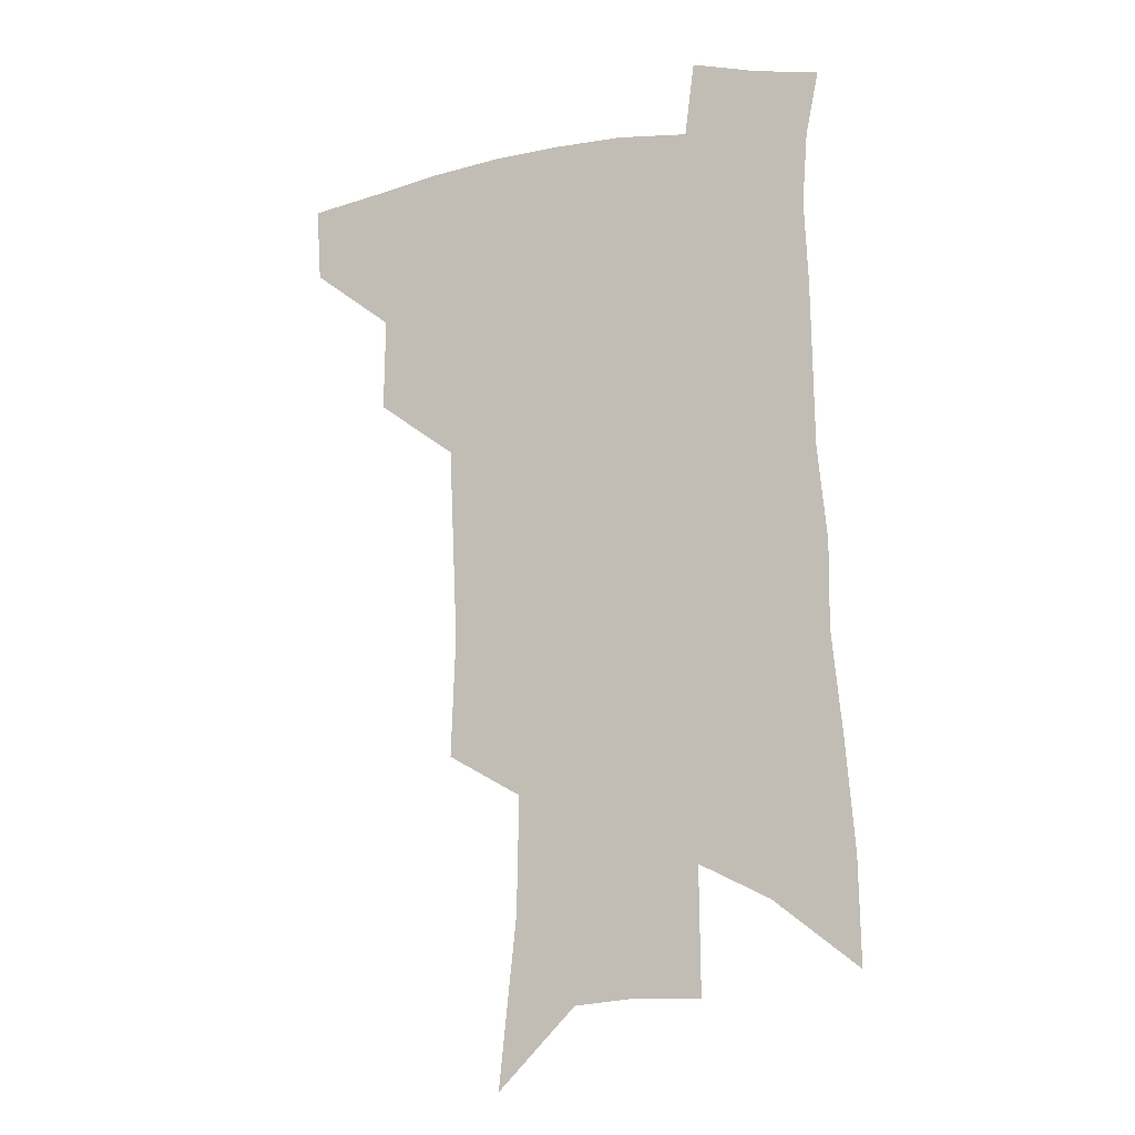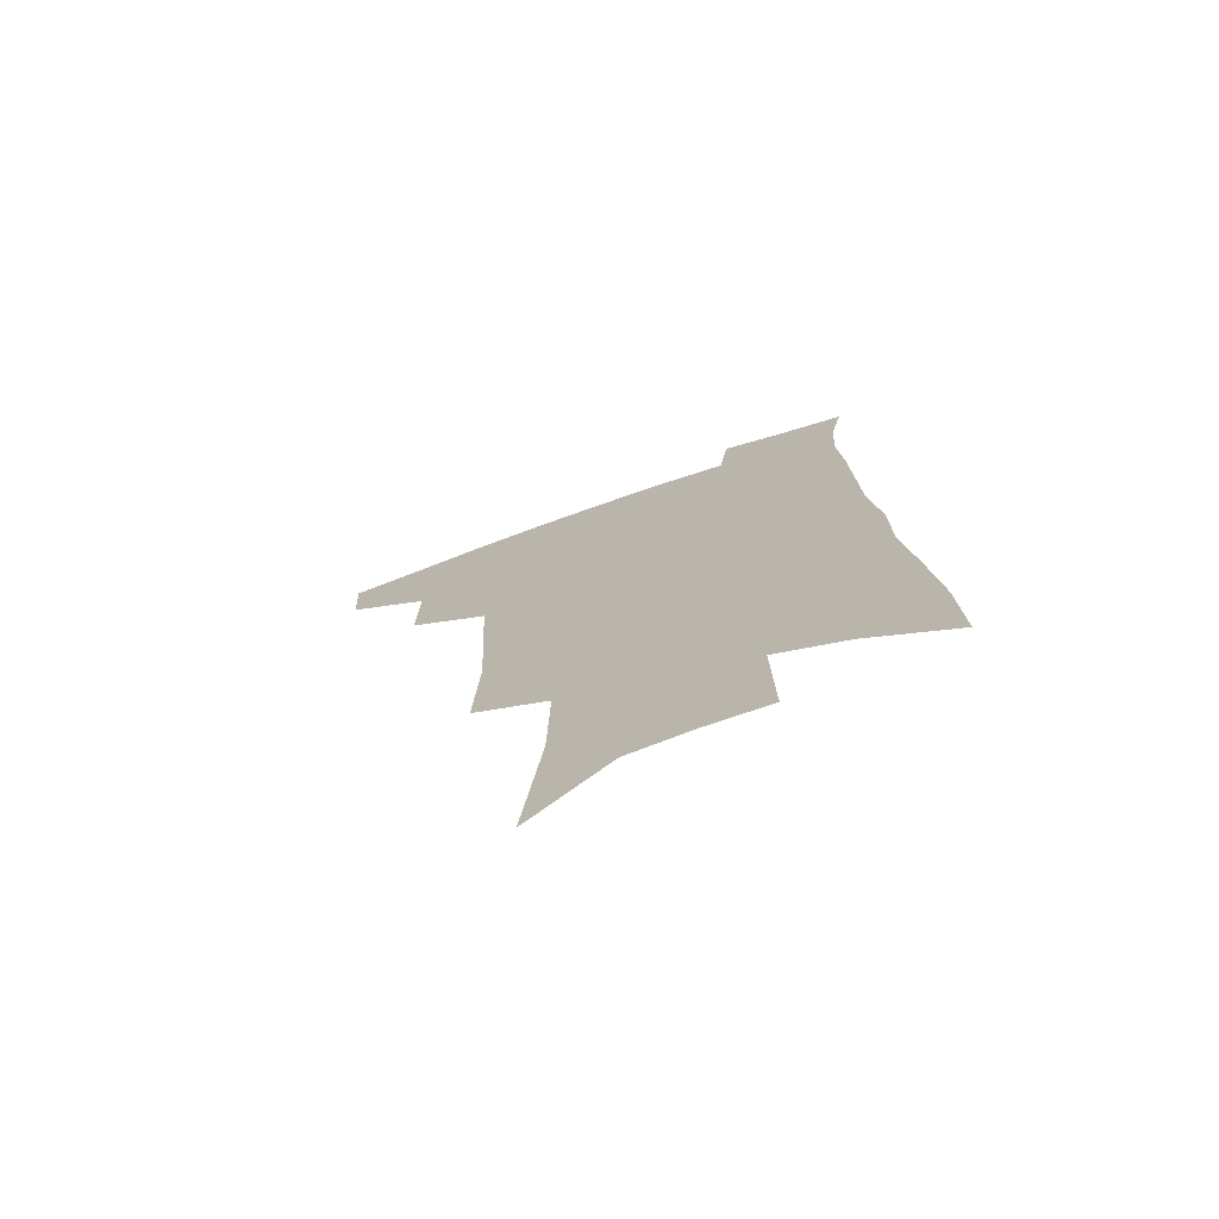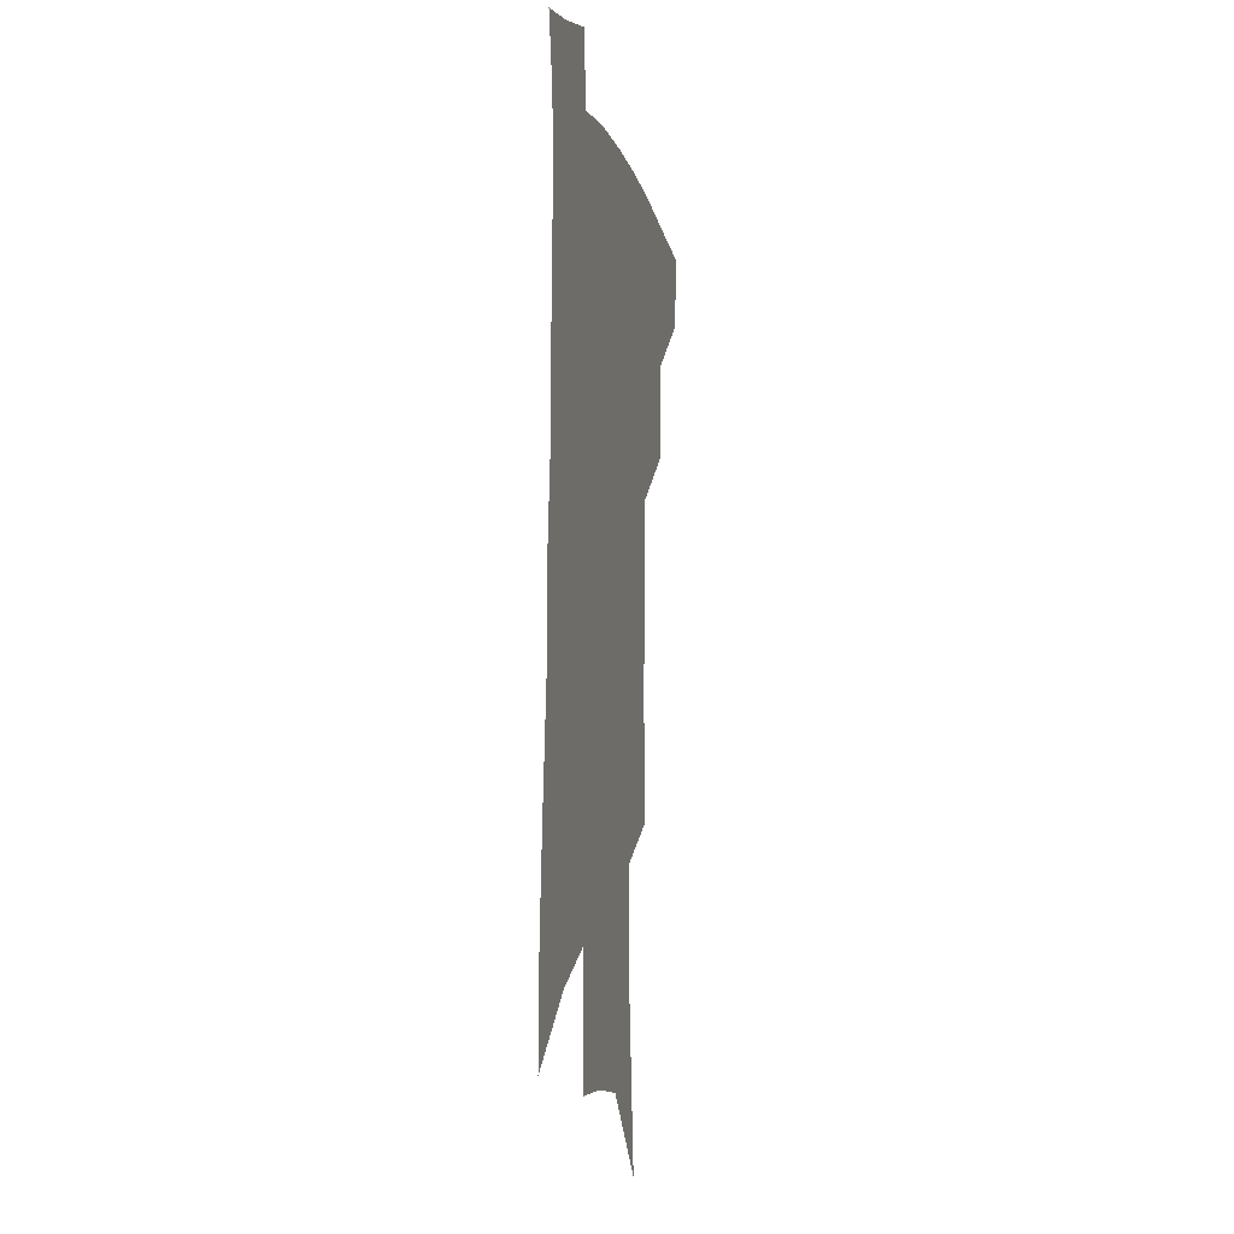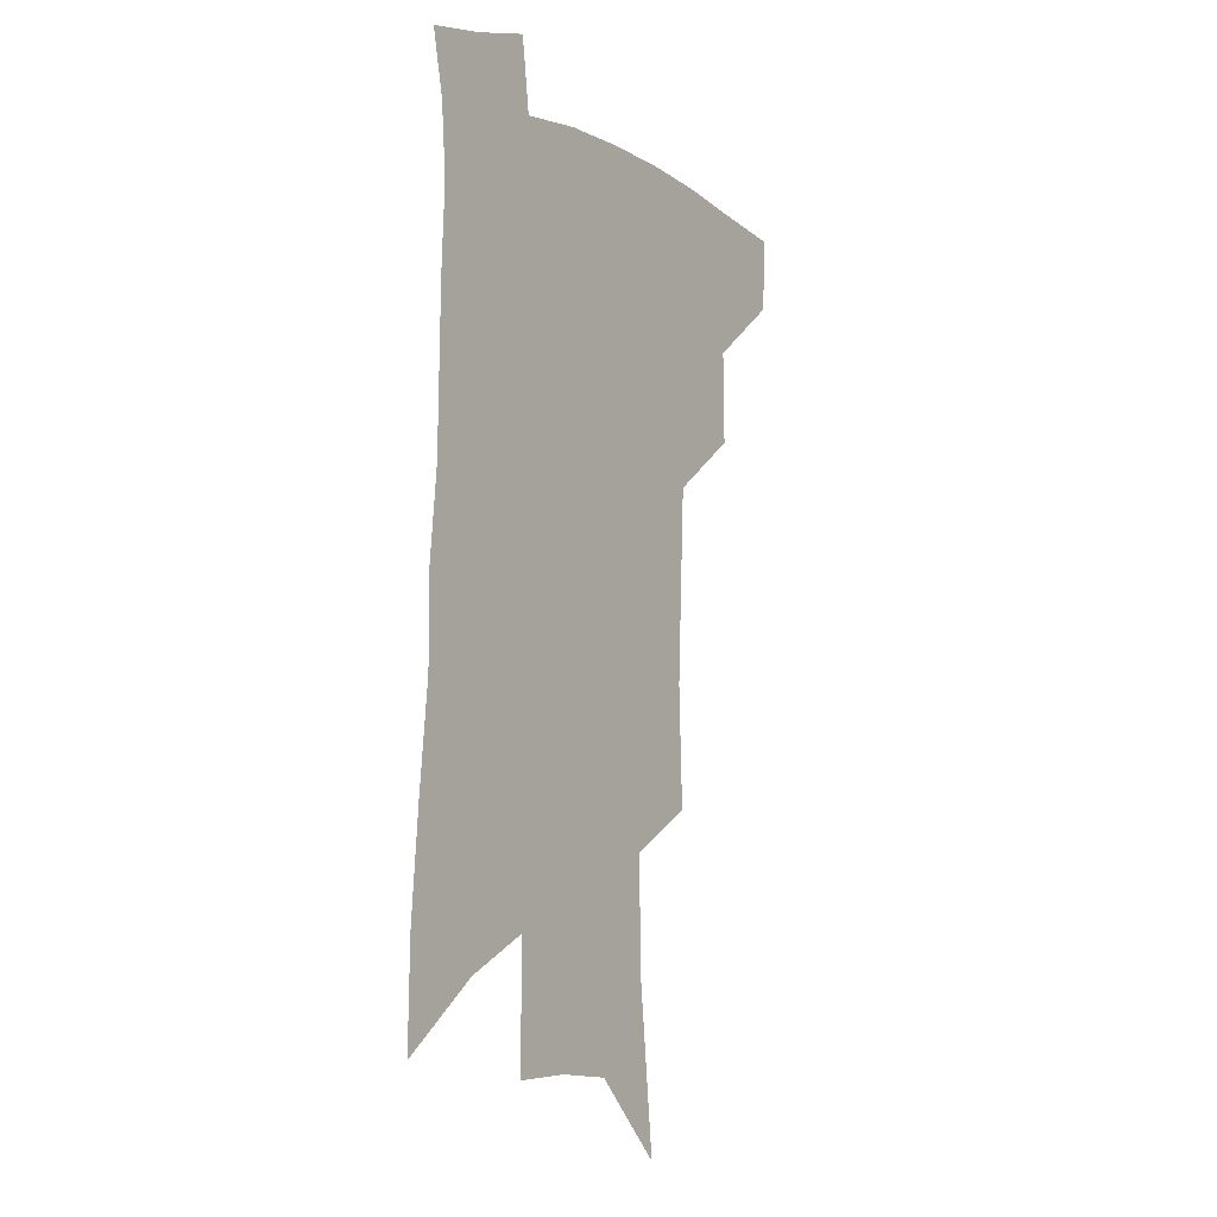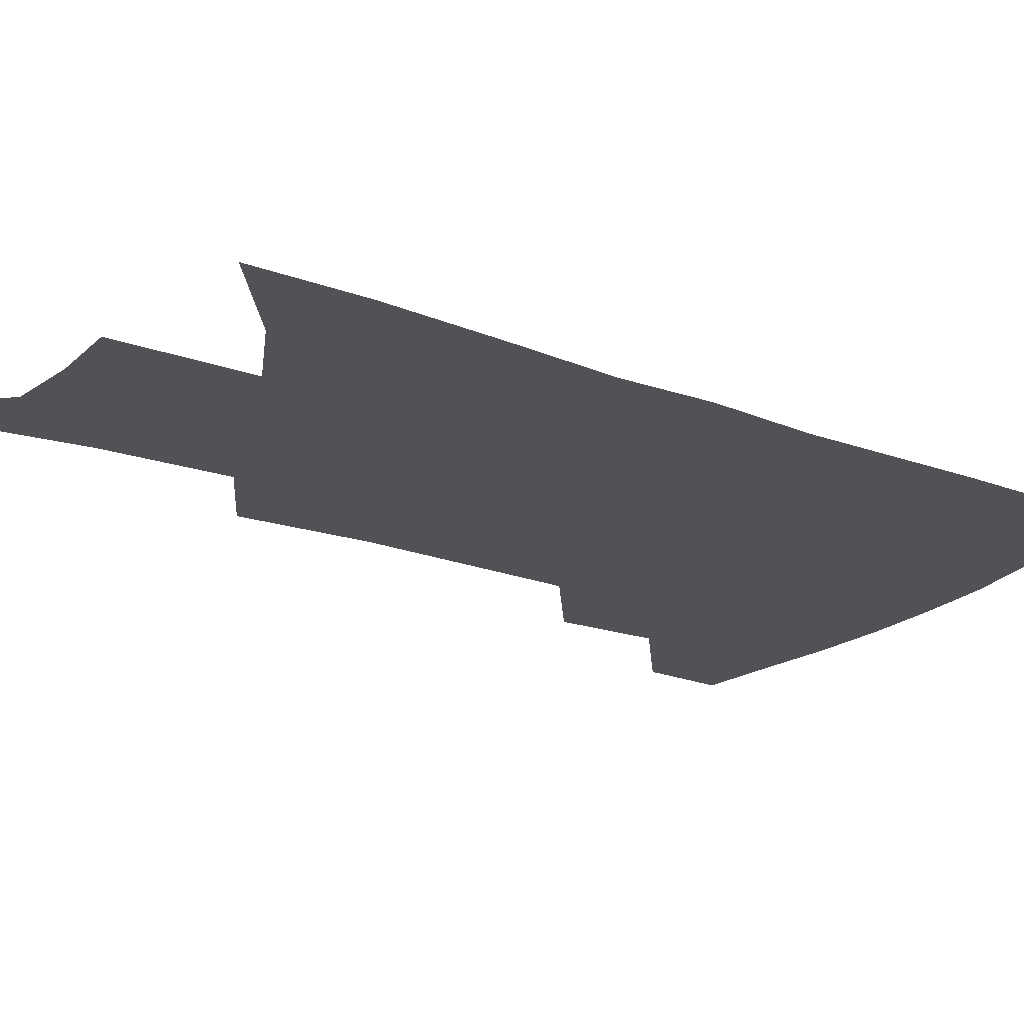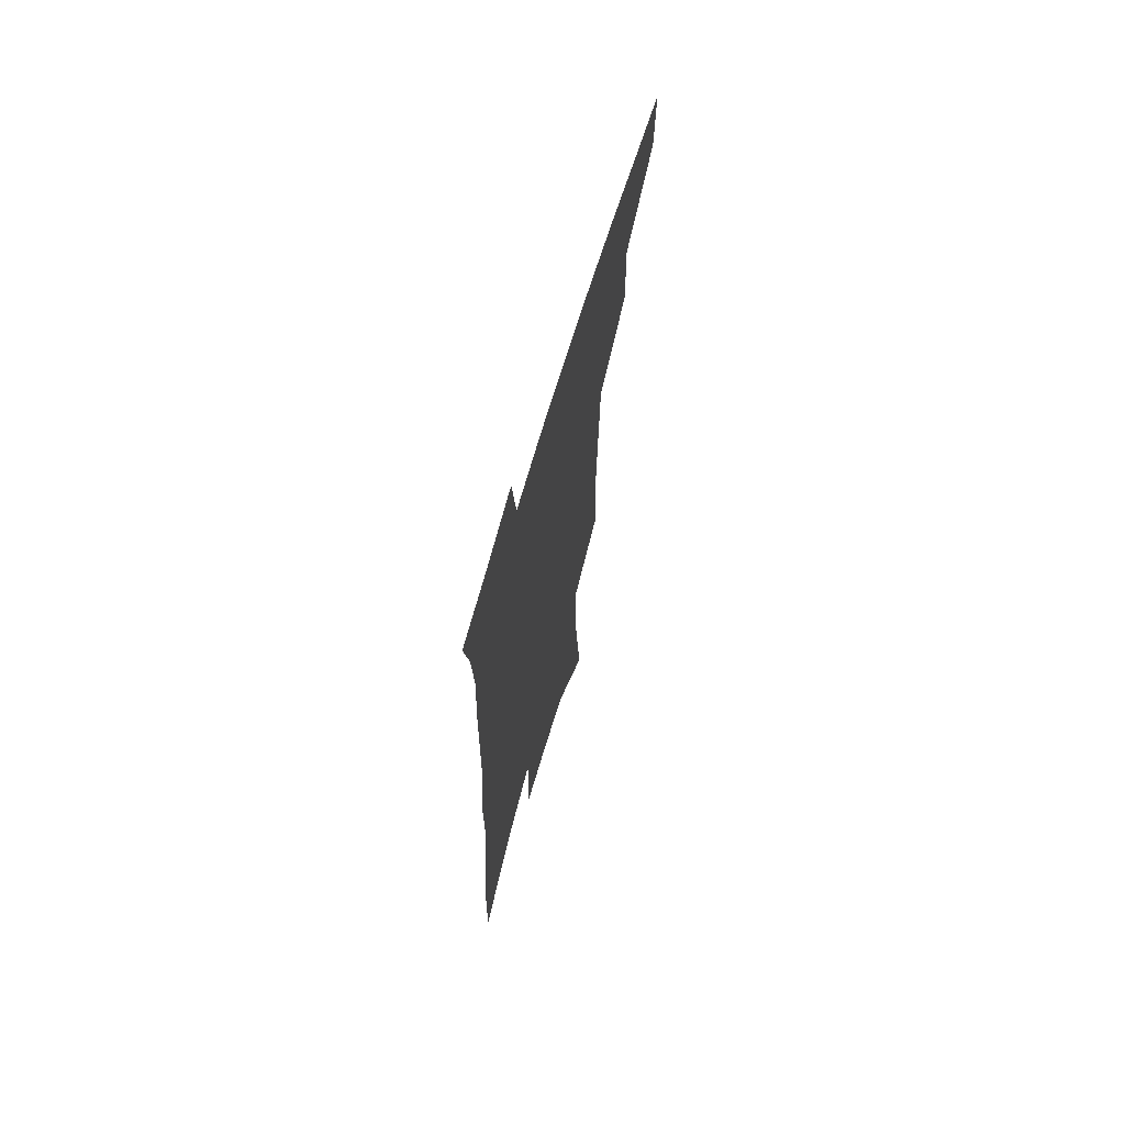
<metadata>
{"format":"obj","ext":"obj","renderer":"f3d","projection":"perspective","resolution":1024,"background":"white","views":[{"elev":-11.3,"azim":22.7,"up":"+Y"},{"elev":-74.5,"azim":19.2,"up":"+Y"},{"elev":-6.9,"azim":102.2,"up":"+Y"},{"elev":-6.4,"azim":124.0,"up":"+Y"},{"elev":-20.9,"azim":57.7,"up":"+Z"},{"elev":68.9,"azim":106.6,"up":"+Y"}]}
</metadata>
<code>
v 500.1 442.6 0
v 498.5 469.6 0
v 529.3 386.2 0
v 530 420.2 0
v 528.3 447.7 0
v 524.6 473.5 0
v 559.7 249 0
v 561.5 293.6 0
v 560 328.9 0
v 558.4 365.3 0
v 557.4 398 0
v 556.4 425.9 0
v 554.9 451.5 0
v 550.5 477.8 0
v 580 128 0
v 586.7 190.7 0
v 587.6 233.6 0
v 586.3 271.9 0
v 586 310.9 0
v 583.8 341.6 0
v 582.6 374.1 0
v 582.1 404.1 0
v 581.4 430.4 0
v 579.6 454.2 0
v 576.4 480.6 0
v 609.5 158.2 0
v 611.3 207.4 0
v 610 243.7 0
v 609.3 284.8 0
v 607.9 317.5 0
v 606.5 348.9 0
v 605.6 379.1 0
v 605 406.2 0
v 604.8 431.5 0
v 604.5 455.6 0
v 602.5 481.7 0
v 633.2 160.8 0
v 633.6 214.1 0
v 632.2 251 0
v 630.8 285.8 0
v 629.4 319.8 0
v 628.5 348.8 0
v 627.5 381 0
v 627.5 407.4 0
v 628.1 432.3 0
v 629 455.8 0
v 628.2 481.5 0
v 657.1 160.4 0
v 656.4 207 0
v 654.7 247.3 0
v 652.5 285.4 0
v 651.2 317.5 0
v 650.8 346.4 0
v 649.5 378.3 0
v 649.9 404.6 0
v 650.7 430.7 0
v 652.1 455.2 0
v 654.5 478.6 0
v 658 505.8 0
v 682.9 194.3 0
v 679.5 237.1 0
v 676.6 275.5 0
v 674.7 309.6 0
v 673.8 340.7 0
v 673.3 370.8 0
v 672.2 400.8 0
v 673.6 426.5 0
v 674.6 452.5 0
v 678 475 0
v 682.4 499.2 0
v 714.9 170.1 0
v 713.9 208.7 0
v 710.3 249 0
v 706.2 287.7 0
v 706.3 318.8 0
v 702.6 354.2 0
v 701.9 384.9 0
v 701.3 414.7 0
v 699.7 445.4 0
v 701.5 471.3 0
v 706.2 494.6 0
f 4 5 1
f 1 5 2
f 5 6 2
f 10 11 3
f 3 11 4
f 11 12 4
f 4 12 5
f 12 13 5
f 5 13 6
f 13 14 6
f 17 18 7
f 7 18 8
f 18 19 8
f 8 19 9
f 19 20 9
f 9 20 10
f 20 21 10
f 10 21 11
f 21 22 11
f 11 22 12
f 22 23 12
f 12 23 13
f 23 24 13
f 13 24 14
f 24 25 14
f 15 26 16
f 26 27 16
f 16 27 17
f 27 28 17
f 17 28 18
f 28 29 18
f 18 29 19
f 29 30 19
f 19 30 20
f 30 31 20
f 20 31 21
f 31 32 21
f 21 32 22
f 32 33 22
f 22 33 23
f 33 34 23
f 23 34 24
f 34 35 24
f 24 35 25
f 35 36 25
f 26 37 27
f 37 38 27
f 27 38 28
f 38 39 28
f 28 39 29
f 39 40 29
f 29 40 30
f 40 41 30
f 30 41 31
f 41 42 31
f 31 42 32
f 42 43 32
f 32 43 33
f 43 44 33
f 33 44 34
f 44 45 34
f 34 45 35
f 45 46 35
f 35 46 36
f 46 47 36
f 37 48 38
f 48 49 38
f 38 49 39
f 49 50 39
f 39 50 40
f 50 51 40
f 40 51 41
f 51 52 41
f 41 52 42
f 52 53 42
f 42 53 43
f 53 54 43
f 43 54 44
f 54 55 44
f 44 55 45
f 55 56 45
f 45 56 46
f 56 57 46
f 46 57 47
f 57 58 47
f 49 60 50
f 60 61 50
f 50 61 51
f 61 62 51
f 51 62 52
f 62 63 52
f 52 63 53
f 63 64 53
f 53 64 54
f 64 65 54
f 54 65 55
f 65 66 55
f 55 66 56
f 66 67 56
f 56 67 57
f 67 68 57
f 57 68 58
f 68 69 58
f 58 69 59
f 69 70 59
f 60 71 61
f 71 72 61
f 61 72 62
f 72 73 62
f 62 73 63
f 73 74 63
f 63 74 64
f 74 75 64
f 64 75 65
f 75 76 65
f 65 76 66
f 76 77 66
f 66 77 67
f 77 78 67
f 67 78 68
f 78 79 68
f 68 79 69
f 79 80 69
f 69 80 70
f 80 81 70

</code>
